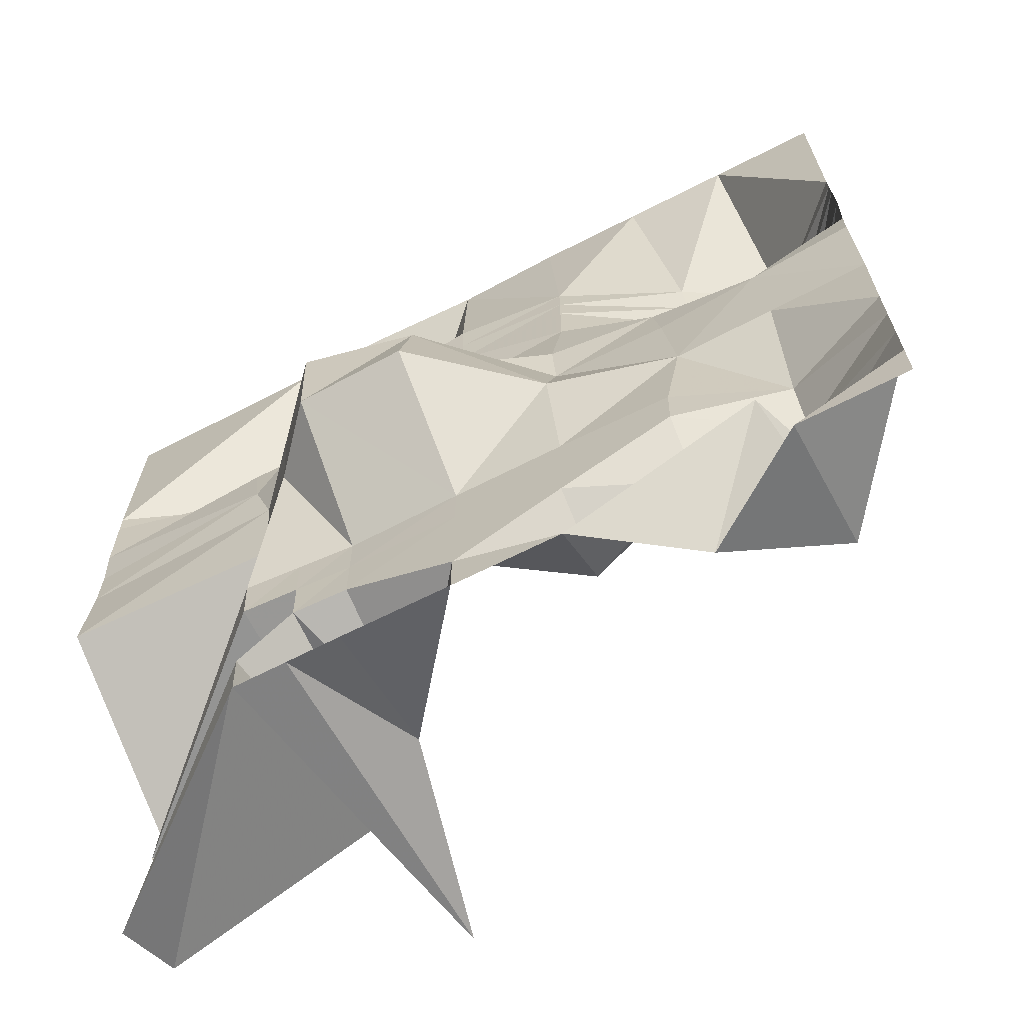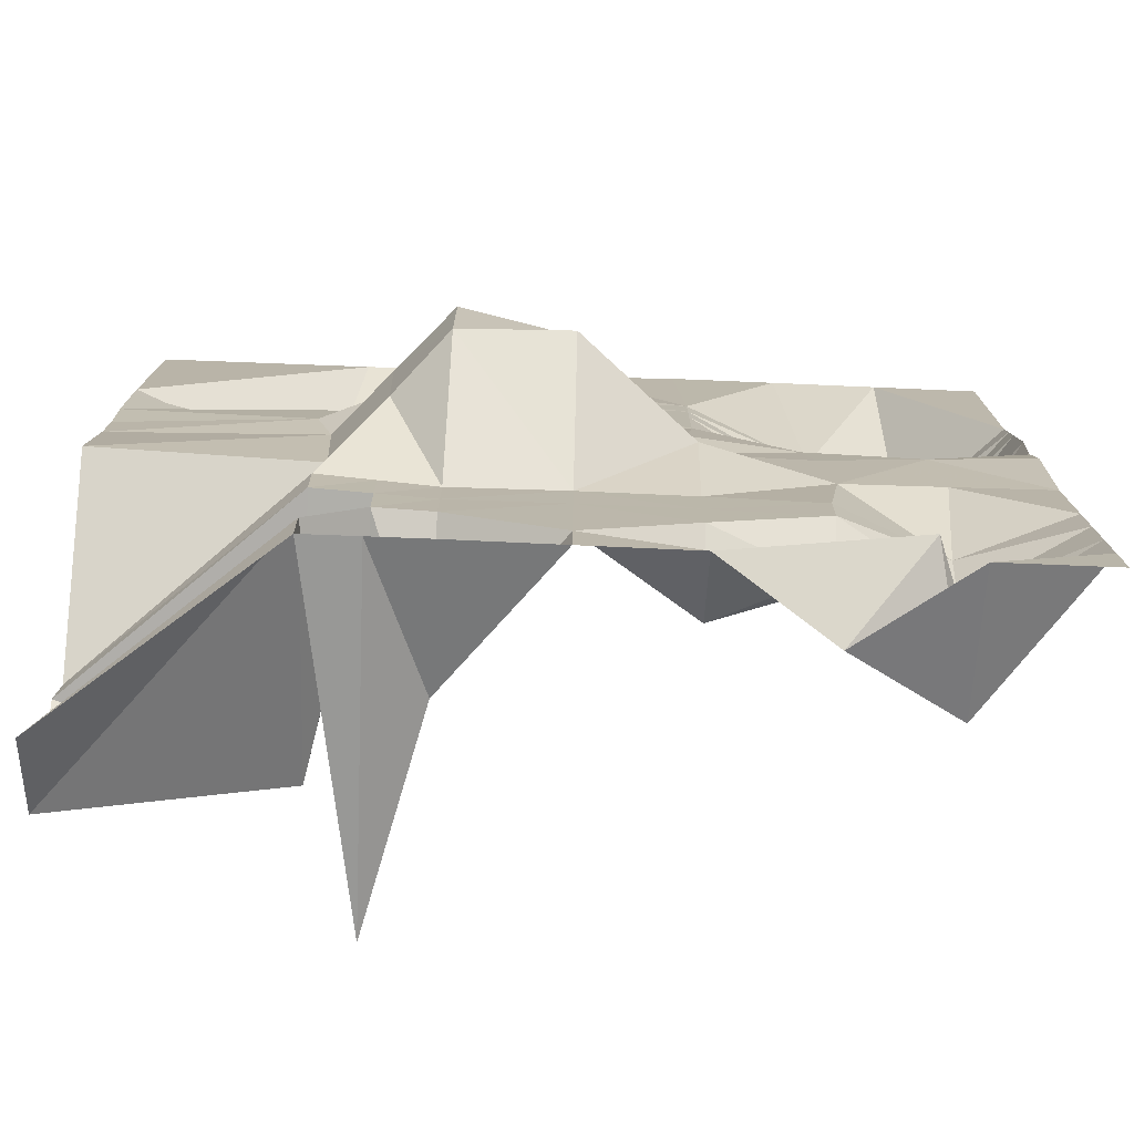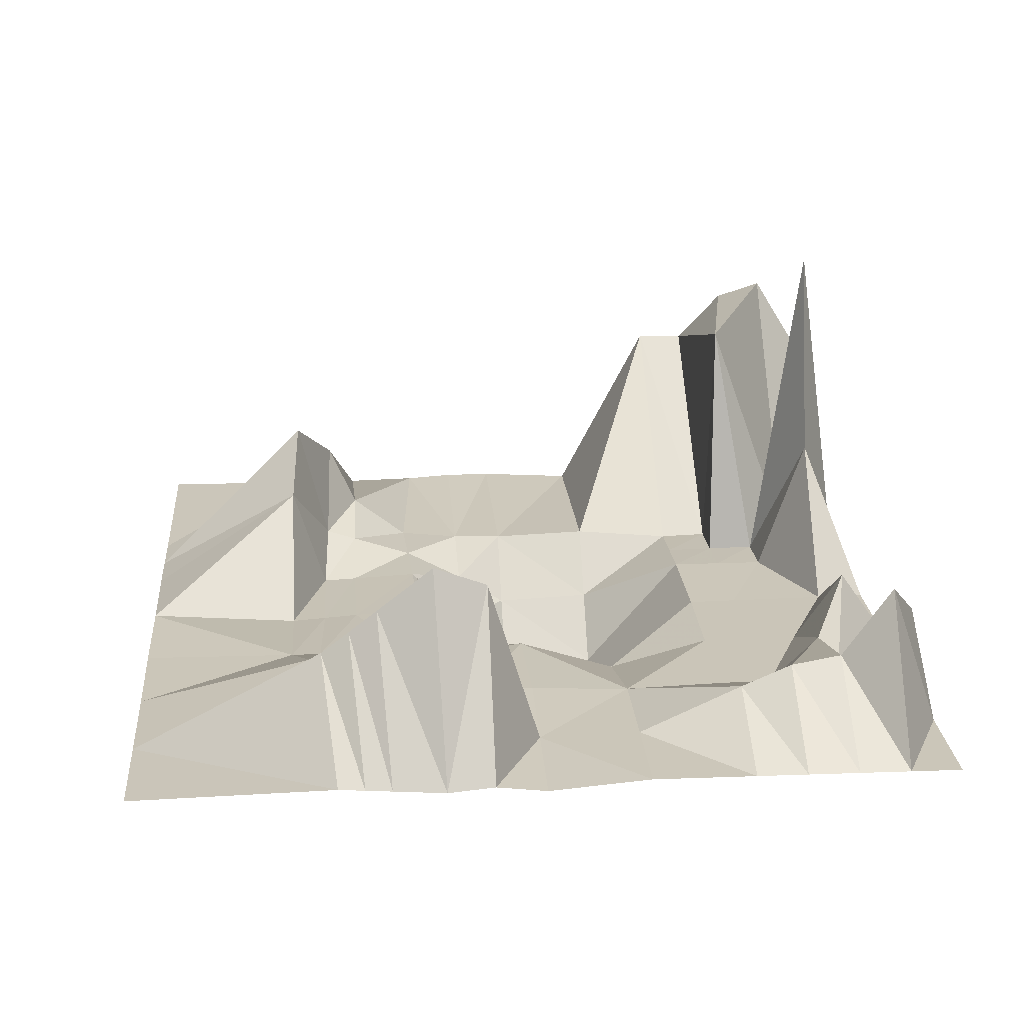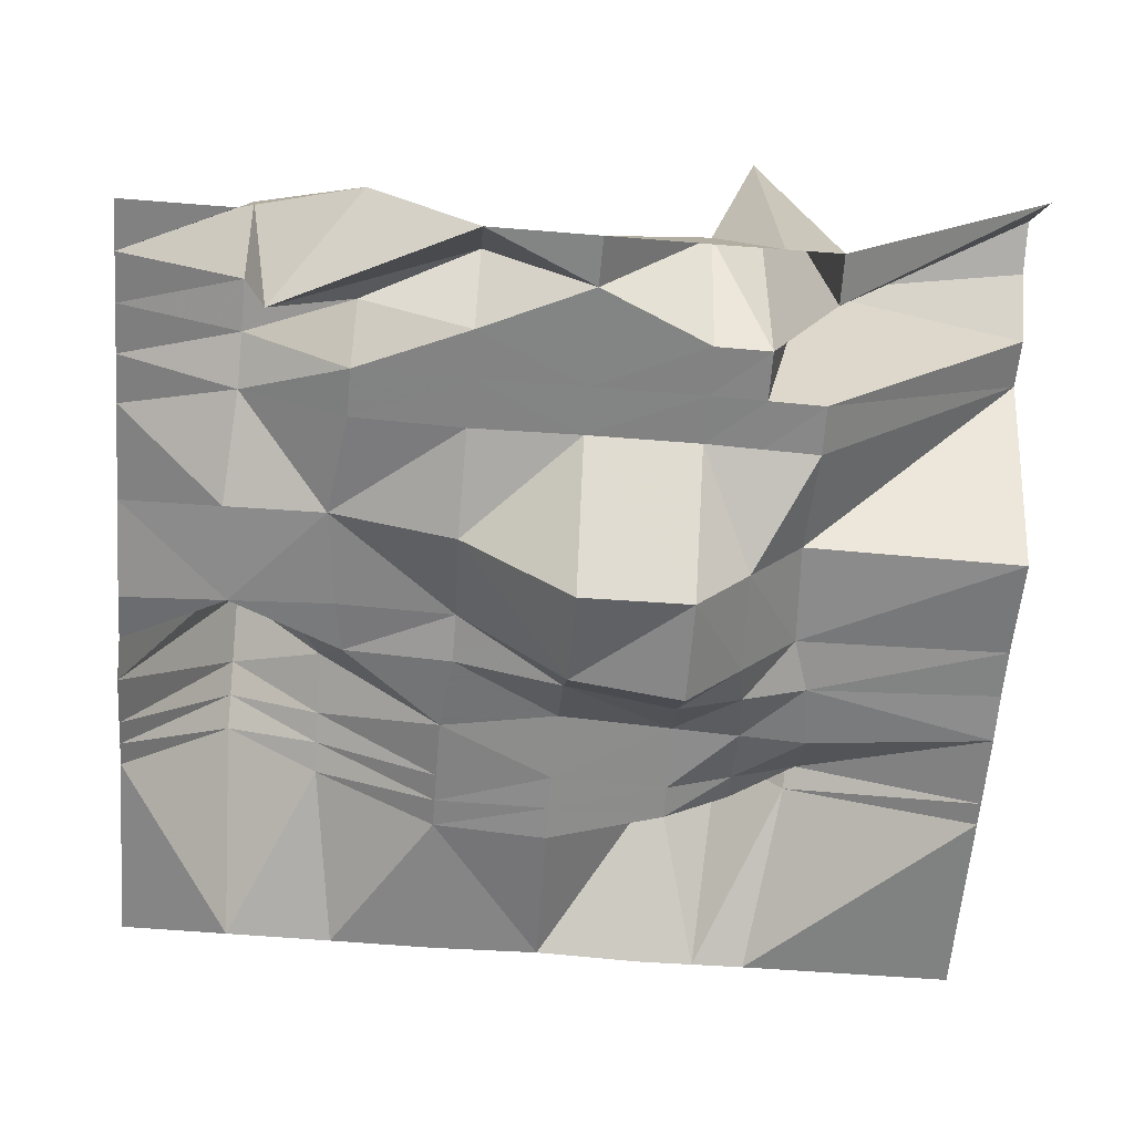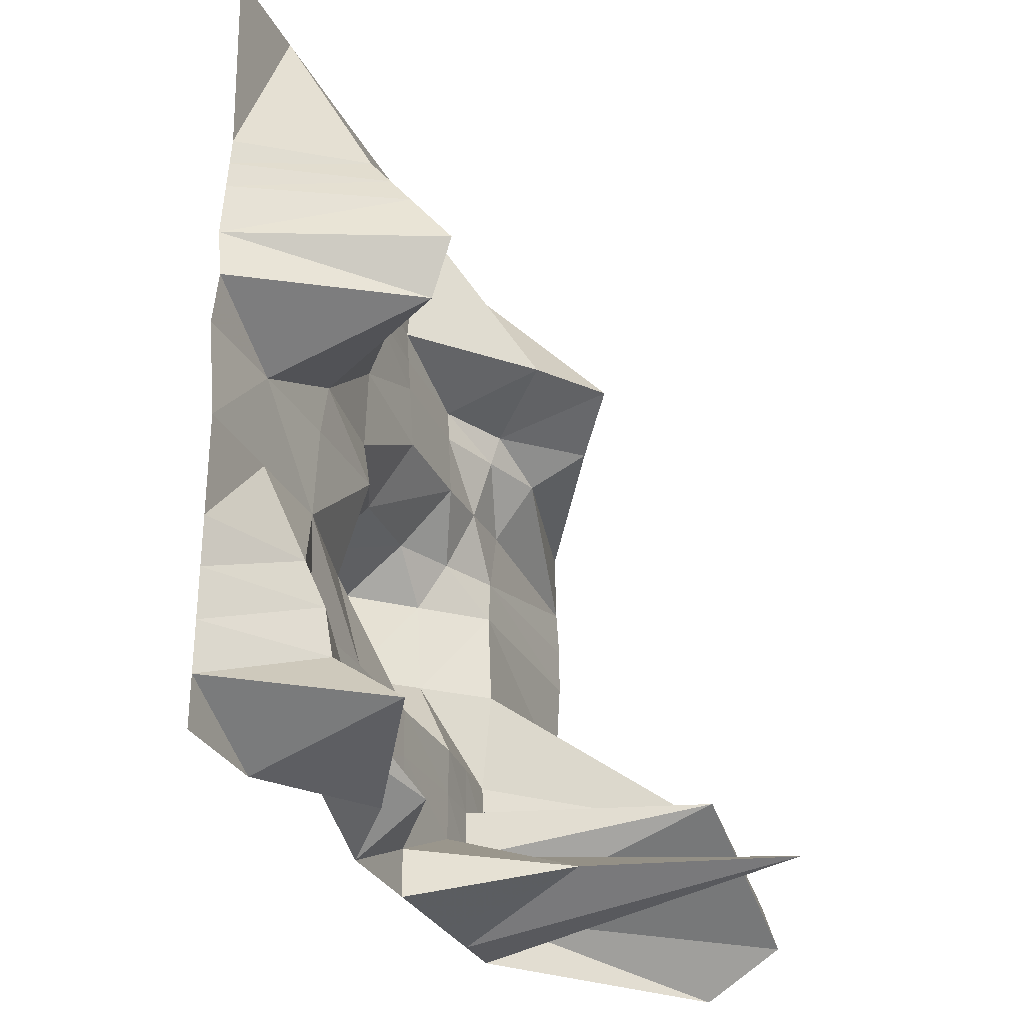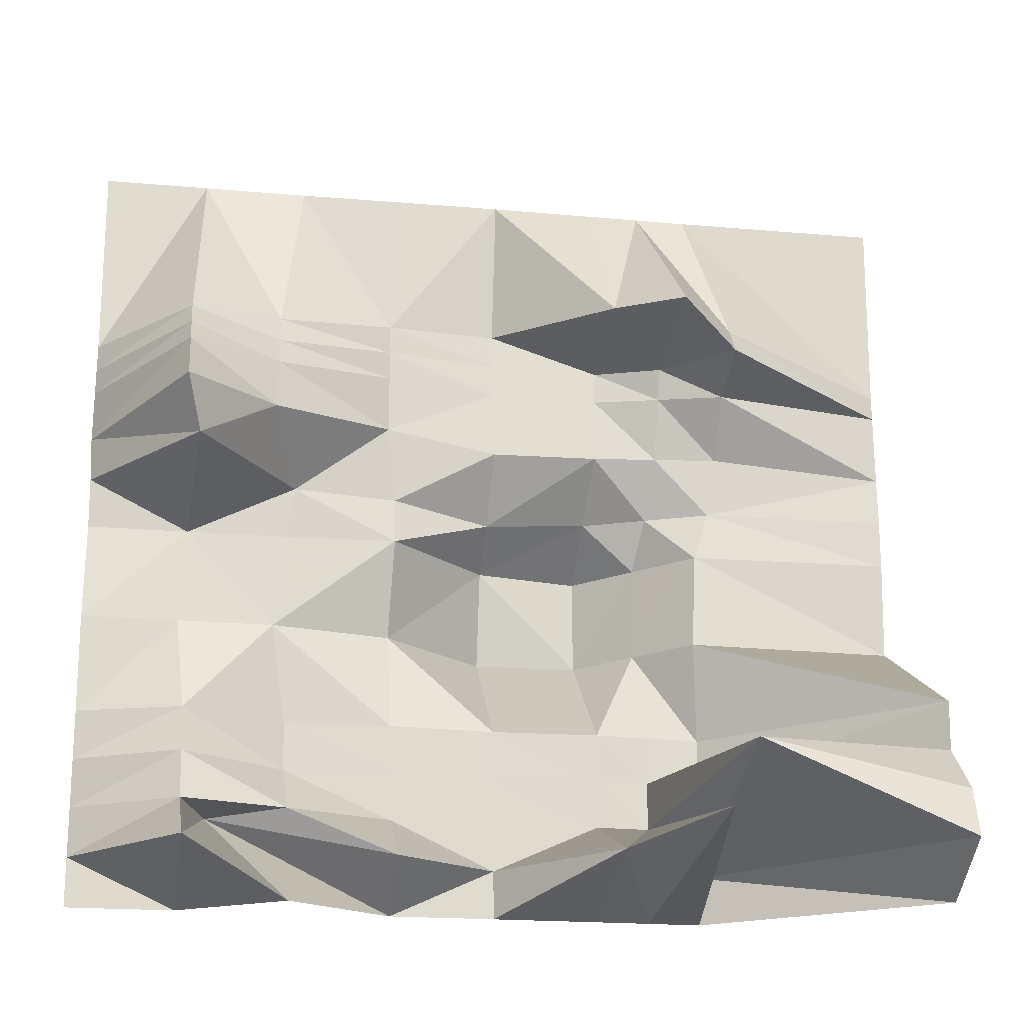
<metadata>
{"format":"obj","ext":"obj","renderer":"f3d","projection":"perspective","resolution":1024,"background":"white","views":[{"elev":-67.0,"azim":27.2,"up":"+Z"},{"elev":-76.4,"azim":-2.3,"up":"+Z"},{"elev":20.9,"azim":85.4,"up":"+Y"},{"elev":-60.9,"azim":175.4,"up":"+Y"},{"elev":-28.9,"azim":111.7,"up":"+Z"},{"elev":-19.1,"azim":170.3,"up":"+Z"}]}
</metadata>
<code>
o Plane
v -8.765 3.447 -8.124
v -8.77 -0.06013 8.139
v 8.774 -0.06385 -8.134
v 8.766 -0.06093 8.125
v -8.765 -1e-06 0
v 8.749 -0.1978 0.01042
v -0.004155 -0.07605 -8.128
v 0.002422 -0.02757 8.133
v -0.000219 -2.148 -0.000196
v -4.381 -0.08463 -8.133
v -4.387 -0.07049 8.14
v -4.494 -0.1147 0.00359
v 4.38 -0.0739 8.133
v 4.556 0.001767 -0.05431
v 4.375 1.469 -8.132
v 8.771 -0.03342 -4.066
v -8.765 3.737 -4.062
v 0.02367 -0.102 -4.143
v -4.465 -0.2299 -4.141
v 4.469 -0.06486 -4.147
v -8.763 -0.1022 4.066
v 8.763 0.007583 4.061
v 0.047 -0.2441 5.012
v -4.972 1.687 4.701
v 4.887 0.9879 4.594
v -2.214 -0.0891 8.156
v -2.211 -2.616 0
v -2.209 -0.088 -8.126
v -2.229 -0.07845 -4.129
v -2.334 1.933 4.976
v 2.175 -0.0679 -8.13
v 2.2 -0.07446 8.147
v 2.193 -0.02133 -0.00835
v 2.224 -0.08542 -4.106
v 2.373 -0.03512 5.012
v -8.774 -0.1246 -2.04
v 8.779 -0.0143 -2.023
v 0 -2.558 -2.031
v -4.383 -1e-06 -2.031
v 4.776 0.02336 -2.041
v -2.207 -2.51 -2.027
v 2.245 -0.6368 -2.022
v 8.789 -0.139 1.961
v 0.01088 -0.06242 2.147
v -5.013 -0.1499 2.339
v 4.957 1.852 2.239
v -8.769 -0.06571 2.039
v -2.264 -0.1354 2.211
v 2.371 -0.03322 2.572
v 8.758 -0.07031 1.019
v 0.01716 -1.079 0.7979
v -4.835 -0.2131 1.053
v 4.394 0.06324 1.024
v -2.211 -1.308 1.016
v 2.191 -0.1776 0.973
v -8.765 -0.000338 1.016
v 6.573 -0.06741 8.129
v 6.653 -0.09804 -0.02195
v 6.574 -0.06394 -8.133
v 6.62 0.8733 -4.107
v 6.825 2.006 4.327
v 6.778 0.00453 -2.032
v 6.873 3.76 2.1
v 6.576 3.247 1.021
v 8.773 -0.04863 -6.1
v 0.009759 -0.08904 -6.135
v -4.423 5.012 -5.282
v 4.422 0.8931 -6.14
v -8.765 4.764 -6.093
v -2.219 -0.08322 -6.128
v 2.199 -0.07666 -6.118
v 6.597 1.477 -6.12
v -8.765 3.701 -5.078
v 8.772 -0.04103 -5.083
v 0.01672 -0.09554 -5.139
v -4.444 -0.1936 -5.139
v 4.445 -0.06465 -5.143
v -2.224 -0.08083 -5.128
v 2.212 -0.08104 -5.112
v 6.609 1.307 -5.113
v 8.773 -0.05624 -7.117
v 0.002802 -0.08255 -7.131
v -4.402 -0.1209 -7.135
v 6.045 -0.06424 -6.237
v -2.214 2.82 -7.127
v 2.187 1.376 -7.124
v 6.586 2.894 -7.126
v -8.765 5.084 -7.109
v -8.766 -0.08397 3.052
v 8.776 -0.06569 3.011
v 0.02894 -0.1532 3.58
v -4.993 0.7685 3.52
v 4.922 1.42 3.417
v -2.299 -0.2142 3.593
v 2.372 -0.03417 3.792
v 6.849 2.883 3.214
v -3.295 -0.08631 -8.13
v -3.301 -0.07979 8.148
v -3.353 -1.365 0.001795
v -3.347 -0.1542 -4.135
v -3.653 3.086 4.839
v -3.295 -1.255 -2.029
v -3.639 -0.1427 2.275
v -3.523 -0.7605 1.034
v -3.321 -0.1202 -6.132
v -3.334 -0.1372 -5.134
v -3.308 7.114 -7.131
v -3.646 0.2772 3.557
v -8.764 -0.09311 3.559
v 8.77 -0.02905 3.536
v 0.03797 -0.1986 4.296
v -4.982 2.097 4.111
v 4.904 1.204 4.006
v -2.316 -0.2536 4.285
v 2.373 -0.03465 4.402
v 6.837 2.445 3.771
v -3.649 0.4871 4.198
f 57 22 61
f 58 37 62
f 41 9 38
f 30 8 23
f 21 11 24
f 36 12 39
f 33 40 42
f 35 13 25
f 79 20 77
f 17 76 73
f 78 18 75
f 60 74 80
f 115 25 113
f 109 24 112
f 114 23 111
f 61 110 116
f 117 30 114
f 106 29 78
f 98 30 101
f 99 41 102
f 111 35 115
f 18 79 75
f 8 35 23
f 9 42 38
f 18 42 34
f 102 29 100
f 34 40 20
f 17 39 19
f 41 18 29
f 62 16 60
f 44 55 51
f 104 48 54
f 64 43 50
f 48 51 54
f 47 52 56
f 49 53 55
f 33 53 14
f 5 52 12
f 54 9 27
f 58 50 6
f 99 54 27
f 51 33 9
f 53 58 14
f 46 64 53
f 40 60 20
f 113 61 116
f 77 60 80
f 40 58 62
f 25 57 61
f 84 72 87
f 82 71 86
f 105 85 107
f 72 81 87
f 70 82 85
f 88 67 83
f 86 68 84
f 68 80 72
f 75 71 66
f 105 78 70
f 80 65 72
f 70 75 66
f 73 67 69
f 71 77 68
f 31 84 15
f 1 83 10
f 85 7 28
f 59 81 3
f 97 85 28
f 82 31 7
f 15 87 59
f 46 96 63
f 91 49 44
f 103 94 48
f 96 43 63
f 48 91 44
f 47 92 45
f 49 93 46
f 45 108 103
f 10 107 97
f 67 106 105
f 83 105 107
f 12 104 99
f 52 103 104
f 19 102 100
f 12 102 39
f 24 98 101
f 76 100 106
f 112 101 117
f 92 117 108
f 93 116 96
f 91 115 95
f 108 114 94
f 116 90 96
f 94 111 91
f 109 92 89
f 95 113 93
f 57 4 22
f 58 6 37
f 41 27 9
f 30 26 8
f 21 2 11
f 36 5 12
f 33 14 40
f 35 32 13
f 79 34 20
f 17 19 76
f 78 29 18
f 60 16 74
f 115 35 25
f 109 21 24
f 114 30 23
f 61 22 110
f 117 101 30
f 106 100 29
f 98 26 30
f 99 27 41
f 111 23 35
f 18 34 79
f 8 32 35
f 9 33 42
f 18 38 42
f 102 41 29
f 34 42 40
f 17 36 39
f 41 38 18
f 62 37 16
f 44 49 55
f 104 103 48
f 64 63 43
f 48 44 51
f 47 45 52
f 49 46 53
f 33 55 53
f 5 56 52
f 54 51 9
f 58 64 50
f 99 104 54
f 51 55 33
f 53 64 58
f 46 63 64
f 40 62 60
f 113 25 61
f 77 20 60
f 40 14 58
f 25 13 57
f 84 68 72
f 82 66 71
f 105 70 85
f 72 65 81
f 70 66 82
f 88 69 67
f 86 71 68
f 68 77 80
f 75 79 71
f 105 106 78
f 80 74 65
f 70 78 75
f 73 76 67
f 71 79 77
f 31 86 84
f 1 88 83
f 85 82 7
f 59 87 81
f 97 107 85
f 82 86 31
f 15 84 87
f 46 93 96
f 91 95 49
f 103 108 94
f 96 90 43
f 48 94 91
f 47 89 92
f 49 95 93
f 45 92 108
f 10 83 107
f 67 76 106
f 83 67 105
f 12 52 104
f 52 45 103
f 19 39 102
f 12 99 102
f 24 11 98
f 76 19 100
f 112 24 101
f 92 112 117
f 93 113 116
f 91 111 115
f 108 117 114
f 116 110 90
f 94 114 111
f 109 112 92
f 95 115 113

</code>
